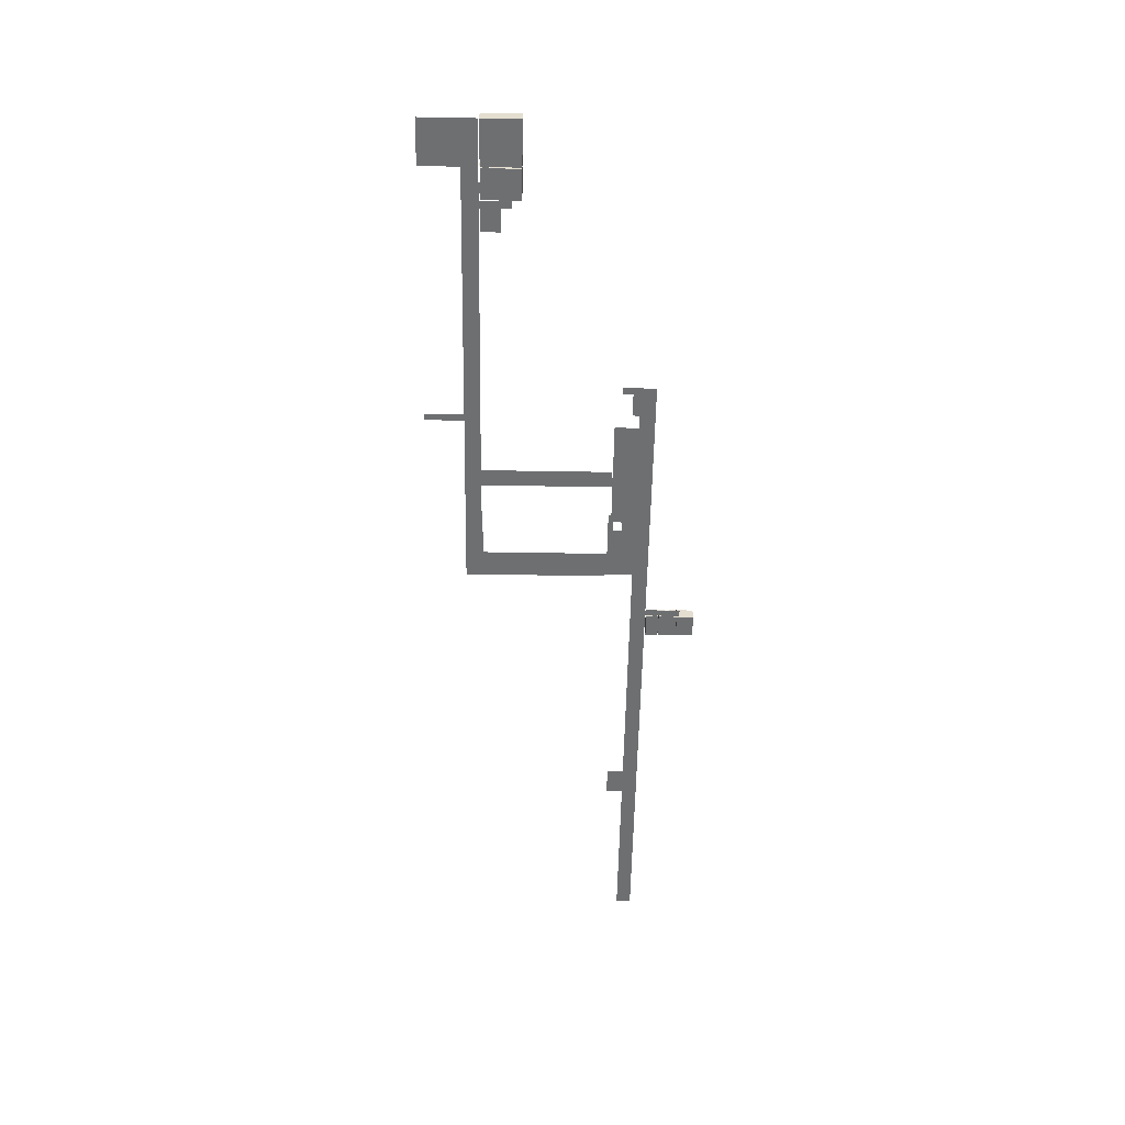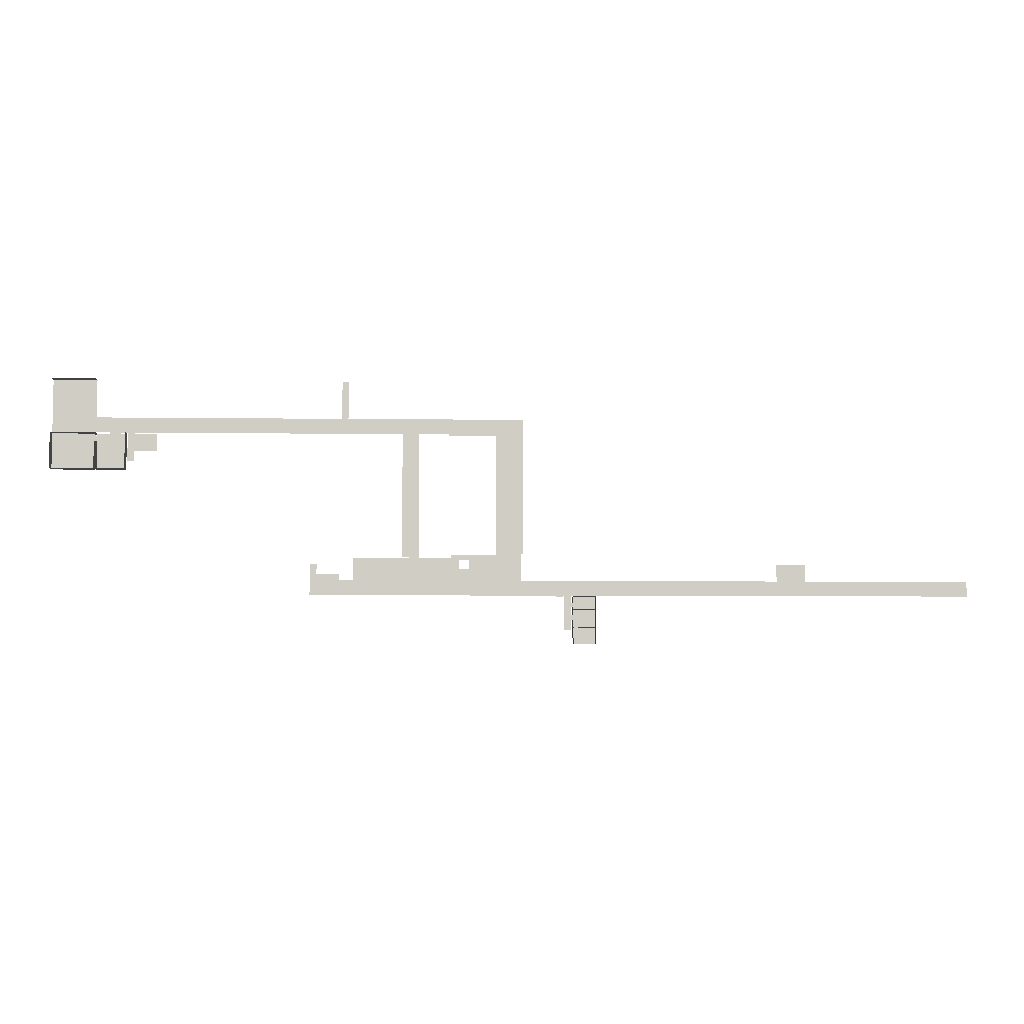
<metadata>
{"format":"obj","ext":"obj","renderer":"f3d","projection":"perspective","resolution":1024,"background":"white","views":[{"elev":-54.6,"azim":89.0,"up":"+Y"},{"elev":-5.9,"azim":177.8,"up":"+Z"}]}
</metadata>
<code>
o Etage_00_Geo
v -29.91 0 1.621
v -29.91 0 -1.465
v -29.43 0 1.621
v -29.43 0 -1.465
v 8.34 0 -1.465
v 8.34 0 1.621
v 14.68 0 -1.465
v 14.68 0 1.616
v 13.28 0 -1.465
v 13.28 0 1.616
v 14.68 0 5.038
v 13.28 0 5.038
v -89.33 0 3.171
v -87.93 0 3.171
v -110.1 0 -1.465
v -110.1 0 1.621
v -123.6 0 -1.465
v -123.6 0 1.621
v -118.2 0 1.621
v -118.2 0 -1.465
v -119.1 0 -1.465
v -119.1 0 1.621
v -122.1 0 -1.465
v -122.1 0 1.621
v -123 0 -1.465
v -123 0 1.621
v -113.9 0 1.621
v -113.9 0 -1.465
v -113 0 1.621
v -113 0 -1.465
v -91.77 0 1.621
v -91.77 0 -1.465
v -109.2 0 -1.465
v -109.2 0 1.621
v -107.1 0 1.621
v -107.7 0 -1.465
v -106.2 0 1.621
v -106.8 0 -1.465
v -92.88 0 1.621
v -92.8 0 -1.465
v -93.73 0 -1.465
v -93.79 0 1.621
v -103.8 0 -1.465
v -103.8 0 1.621
v -102.9 0 1.621
v -102.9 0 -1.465
v -90.62 0 1.621
v -90.62 0 -1.465
v -90.84 0 -1.465
v -90.84 0 1.621
v -56.28 0 1.621
v -55.91 0 -1.465
v -70.04 0 -1.465
v -70.04 0 1.621
v -82.01 0 -1.465
v -82.01 0 1.621
v -87.93 0 1.621
v -87.19 0 -1.465
v -88.13 0 -1.465
v -89.33 0 1.621
v -80.8 0 1.621
v -80.8 0 -1.465
v -81.73 0 -1.465
v -81.73 0 1.621
v -78.29 0 1.621
v -77.57 0 -1.465
v -79.82 0 -1.465
v -79.2 0 1.621
v -76.38 0 1.621
v -76.38 0 -1.465
v -77.31 0 -1.465
v -77.31 0 1.621
v -74.98 0 1.621
v -74.98 0 -1.465
v -76.06 0 -1.465
v -76.06 0 1.621
v -72.81 0 1.621
v -72.81 0 -1.465
v -70.95 0 1.621
v -70.95 0 -1.465
v -62.45 0 1.621
v -62.45 0 -1.465
v -67.17 0 -1.465
v -67.17 0 1.621
v -66.24 0 1.621
v -66.24 0 -1.465
v -63.37 0 1.621
v -63.37 0 -1.465
v -58.16 0 1.621
v -58.56 0 -1.465
v -57.24 0 1.621
v -56.83 0 -1.465
v -36.8 0 -1.465
v -36.8 0 1.621
v -49.69 0 -1.465
v -49.69 0 1.621
v -54.04 0 -1.465
v -54.81 0 1.621
v -51.58 0 1.621
v -51.58 0 -1.465
v -50.49 0 1.621
v -50.49 0 -1.465
v -47.55 0 1.621
v -47.55 0 -1.465
v -48.85 0 -1.465
v -48.85 0 1.621
v -47.93 0 1.621
v -47.93 0 -1.465
v -46.63 0 1.621
v -46.63 0 -1.465
v -38.6 0 1.621
v -38.6 0 -1.465
v -40.57 0 -1.465
v -40.57 0 1.621
v -39.63 0 1.621
v -39.79 0 -1.465
v -38.16 0 1.621
v -38.16 0 -1.465
v -35.43 0 1.621
v -35.43 0 -1.465
v -34.52 0 1.621
v -34.52 0 -1.465
v -32.24 0 1.621
v -32.24 0 -1.465
v -31.3 0 1.621
v -31.3 0 -1.465
v -18.56 0 4.108
v -14.75 0 3.831
v -29.43 0 3.831
v -29.43 0 6.17
v -36.8 0 -1.637
v -38.6 0 -1.58
v -39.79 0 -1.58
v -38.16 0 -1.637
v 8.524 0 1.618
v -8.039 0 6.17
v -14.75 0 6.17
v -18.56 0 5.973
v -18.81 0 -1.465
v -18.81 0 1.621
v -18.81 0 6.394
v -14.75 0 6.394
v -14.75 0 -1.465
v -14.75 0 1.621
v 8.524 0 -1.465
v -16.49 0 4.108
v -16.18 0 1.621
v -16.18 0 6.394
v -16.18 0 -1.465
v -16.49 0 5.973
v -8.039 0 3.831
v -39.9 0 -1.58
v -38.48 0 -1.58
v -39.79 0 -5.597
v -38.6 0 -5.597
v -39.9 0 -5.597
v -38.48 0 -5.597
v -38.6 0 -6.525
v -38.48 0 -6.525
v -39.79 0 -6.525
v -39.9 0 -6.525
v -39.79 0 -3.898
v -39.9 0 -3.898
v -38.6 0 -3.898
v -38.48 0 -3.898
v -39.79 0 -3.013
v -39.9 0 -3.013
v -38.6 0 -3.013
v -38.48 0 -3.013
v -40.14 0 -5.597
v -40.14 0 -6.525
v -40.14 0 -3.898
v -40.14 0 -3.013
v -44.95 0 -5.597
v -44.95 0 -6.525
v -44.95 0 -3.898
v -44.95 0 -3.013
v -40.14 0 -8.028
v -44.95 0 -8.028
v -40.14 0 -4.352
v -44.95 0 -4.352
v -40.14 0 -4.275
v -44.95 0 -4.275
v -40.14 0 -1.748
v -44.95 0 -1.748
v -41.41 0 -5.597
v -41.41 0 -6.525
v -41.41 0 -8.028
v -41.41 0 -4.352
v -40.49 0 -5.597
v -40.49 0 -4.352
v -40.49 0 -6.525
v -40.49 0 -8.028
v -41.41 0 -8.121
v -40.49 0 -8.121
v -41.41 0 -10.4
v -40.27 0 -10.4
v -44.95 0 -8.121
v -44.95 0 -10.4
v -40.14 0 -8.121
v -40.14 0 -10.4
v -11.49 0 32.51
v -11.49 0 35.69
v -12.4 0 32.51
v -12.4 0 35.69
v -44.95 0 -11.58
v -40.27 0 -11.58
v -41.41 0 -11.58
v -87.93 0 5.031
v -89.33 0 5.031
v -14.31 0 35.69
v -16.32 0 35.69
v -8.039 0 31.33
v -4.51 0 35.69
v -14.31 0 32.51
v -16.32 0 32.51
v -4.51 0 32.51
v -4.368 0 35.69
v -4.368 0 32.51
v -24.27 0 35.69
v -24.27 0 32.51
v -8.039 0 -1.465
v -29.43 0 35.69
v -24.27 0 32.25
v -8.039 0 1.621
v -8.039 0 35.69
v -8.039 0 32.51
v -7.327 0 35.69
v -4.51 0 31.33
v 46.78 0 35.69
v 46.78 0 32.51
v 46.87 0 35.69
v 46.87 0 32.51
v 59.29 0 35.69
v 59.29 0 32.51
v 51.54 0 32.51
v 51.54 0 35.69
v 51.54 0 28.57
v 51.54 0 32.26
v 52.97 0 35.69
v 52.97 0 32.51
v 52.97 0 32.26
v 51.54 0 26.47
v 52.97 0 26.47
v 19.6 0 32.51
v 18.97 0 35.69
v 6.236 0 32.51
v 6.984 0 35.69
v 1.648 0 32.51
v 0.8338 0 35.69
v 0.7237 0 32.51
v -0.2102 0 35.69
v -3.015 0 32.51
v -3.015 0 35.69
v -3.947 0 32.51
v -3.947 0 35.69
v 3.676 0 35.69
v 3.676 0 32.51
v 2.762 0 32.51
v 2.762 0 35.69
v 5.462 0 35.69
v 5.311 0 32.51
v 6.406 0 35.69
v 33.01 0 32.51
v 18.05 0 35.69
v 18.68 0 32.51
v 16.58 0 32.51
v 9.71 0 35.69
v 15.5 0 32.51
v 8.78 0 35.69
v 33.12 0 35.69
v 8.201 0 35.69
v 22.81 0 32.51
v 22.87 0 35.69
v 21.88 0 32.51
v 21.82 0 35.69
v 29.51 0 32.51
v 29.51 0 35.69
v 28.32 0 32.51
v 28.32 0 35.69
v 32.07 0 35.69
v 32.07 0 32.51
v 24.98 0 32.51
v 24.98 0 35.69
v 35.61 0 35.69
v 36.96 0 32.51
v 36.03 0 32.51
v 34.56 0 35.69
v 38.58 0 35.69
v 38.58 0 32.51
v 43.25 0 35.69
v 43.25 0 32.51
v 46.87 0 28.57
v 52.97 0 28.57
v -16.32 0 32.25
v 42.21 0 32.51
v -14.31 0 32.25
v 42.21 0 35.69
v 39.5 0 35.69
v 39.5 0 32.51
v 6.984 0 35.82
v 8.201 0 35.82
v 6.984 0 40.1
v 8.201 0 40.1
v 6.875 0 35.82
v 6.875 0 40.1
v 8.29 0 35.82
v 8.29 0 40.1
v 6.984 0 41.77
v 8.201 0 41.77
v 6.875 0 41.77
v 8.29 0 41.77
v -38.6 0 -8.618
v -38.48 0 -8.618
v -39.79 0 -8.618
v -39.9 0 -8.618
v 56.62 0 35.69
v 56.62 0 32.51
v 54.46 0 32.51
v 54.46 0 35.69
v 56.62 0 32.26
v 54.46 0 32.26
v 56.62 0 24.66
v 54.46 0 24.66
v 53.14 0 32.26
v 53.14 0 24.66
v 59.28 0 32.26
v 59.28 0 24.66
v 54.46 0 30.52
v 56.62 0 30.52
v 53.14 0 30.52
v 59.28 0 30.52
v 54.46 0 31.82
v 53.14 0 31.82
v 56.62 0 31.82
v 59.28 0 31.82
v 59.52 0 35.69
v 59.52 0 32.51
v 59.51 0 30.52
v 59.51 0 31.82
v 68.65 0 35.69
v 68.65 0 32.51
v 68.65 0 30.52
v 68.65 0 31.82
v 59.51 0 32.26
v 68.65 0 32.26
v 59.51 0 24.66
v 68.65 0 24.66
v 59.52 0 43.55
v 68.65 0 43.55
v -29.43 0 6.394
v -8.039 0 6.394
v -18.81 0 6.983
v -14.75 0 6.983
v -16.14 0 6.983
v -29.43 0 6.983
v -24.27 0 6.17
v -24.27 0 1.621
v -24.27 0 6.394
v -24.27 0 3.831
v -24.27 0 -1.465
v -24.27 0 6.983
v -29.43 0 7.313
v -24.27 0 7.313
v -29.43 0 32.25
v -29.89 0 35.69
v -29.89 0 7.313
v -29.89 0 32.25
v -29.43 0 32.51
v -15.42 0 35.69
v -29.89 0 32.51
v -15.42 0 32.51
v -15.42 0 32.25
v -14.48 0 35.69
v -14.48 0 32.51
v -14.48 0 32.25
v -18.77 0 35.69
v -18.77 0 32.51
v -18.77 0 32.25
v -17.84 0 35.69
v -17.84 0 32.51
v -17.84 0 32.25
v -20.96 0 32.51
v -20.96 0 32.25
v -20.96 0 35.69
v -10.05 0 35.69
v -9.669 0 32.51
v -9.117 0 35.69
v -8.764 0 32.51
v -8.039 0 22.22
v -4.51 0 22.34
v -8.039 0 21.29
v -4.51 0 21.29
v -8.039 0 16.11
v -4.51 0 18.02
v -8.039 0 15.18
v -4.51 0 17.1
v -14.94 0 6.17
v -14.94 0 6.394
v -14.94 0 1.621
v -14.94 0 -1.465
v -14.94 0 3.831
v -14.94 0 6.983
v -8.039 0 11.43
v -4.51 0 11.42
v -8.039 0 10.5
v -4.51 0 10.5
v -8.039 0 9.057
v -4.51 0 9.057
v -8.039 0 8.154
v -4.51 0 8.154
v -8.039 0 6.662
v -4.51 0 6.662
v -6.241 0 35.69
v -5.156 0 35.69
v -8.046 0 32.51
v -8.039 0 32.53
v 16.62 0 35.69
v 15.58 0 35.69
v 12.62 0 35.69
v 9.71 0 32.51
v 8.78 0 32.51
v 12.57 0 32.51
v 11.66 0 32.51
v 11.69 0 35.69
v 46.87 0 32.26
v -5.954 0 6.662
v -5.954 0 6.17
v -5.954 0 3.831
v -5.954 0 -1.465
v -5.954 0 1.621
v -5.954 0 6.394
v 5.76 0 6.17
v 5.76 0 3.831
v 5.76 0 -1.465
v 5.76 0 1.621
v 5.76 0 6.394
v 7.015 0 -1.465
v 7.015 0 1.621
v 7.942 0 -1.465
v 7.942 0 1.621
v 14.68 0 3.042
v 13.28 0 3.042
v 9.838 0 1.617
v 8.524 0 3.042
v 9.838 0 -1.465
v 9.838 0 3.042
v 12.16 0 1.617
v 12.16 0 -1.465
v 12.16 0 3.042
v -55.46 0 -1.465
v -55.74 0 1.621
v -59.46 0 -1.465
v -59.36 0 1.621
v -83.29 0 1.621
v -83.14 0 -1.465
v -83.29 0 3.171
v -40.14 2.5 -5.597
v -40.14 2.5 -6.525
v -40.14 2.5 -3.898
v -40.14 2.5 -3.013
v -44.95 2.5 -5.597
v -44.95 2.5 -6.525
v -44.95 2.5 -3.898
v -44.95 2.5 -3.013
v -40.14 2.5 -8.028
v -44.95 2.5 -8.028
v -40.14 2.5 -4.352
v -44.95 2.5 -4.352
v -40.14 2.5 -4.275
v -44.95 2.5 -4.275
v -40.14 2.5 -1.748
v -44.95 2.5 -1.748
v -41.41 2.5 -4.352
v -40.49 2.5 -4.352
v -40.49 2.5 -8.028
v -41.41 2.5 -8.121
v -40.49 2.5 -8.121
v -40.27 2.5 -10.4
v -44.95 2.5 -8.121
v -44.95 2.5 -10.4
v -40.14 2.5 -8.121
v -40.14 2.5 -10.4
v -44.95 2.5 -11.58
v -40.27 2.5 -11.58
v -41.41 2.5 -11.58
v -41.41 2.5 -8.028
v 56.62 2.5 24.66
v 54.46 2.5 24.66
v 53.14 2.5 32.4
v 53.14 2.5 24.66
v 59.28 2.5 32.4
v 59.28 2.5 24.66
v 53.14 2.5 30.52
v 59.28 2.5 30.52
v 53.14 2.5 31.82
v 59.28 2.5 31.82
v 59.51 2.5 30.52
v 59.51 2.5 31.82
v 68.65 2.5 30.52
v 68.65 2.5 31.82
v 59.51 2.5 32.26
v 68.65 2.5 32.26
v 59.51 2.5 24.66
v 68.65 2.5 24.66
v 59.52 2.5 43.55
v 68.65 2.5 43.55
v 8.201 0 41.88
v 6.984 0 43.55
v 8.201 0 43.55
v 6.875 0 43.55
v -83.29 0 5.031
f 125 1 2 126
f 2 1 3 4
f 9 10 8 7
f 449 448 10 9
f 442 443 12 11
f 57 60 13 14
f 29 16 15 30
f 22 19 20 21
f 24 22 21 23
f 26 24 23 25
f 18 26 25 17
f 19 27 28 20
f 27 29 30 28
f 39 31 32 40
f 16 34 33 15
f 34 35 36 33
f 35 37 38 36
f 42 39 40 41
f 45 42 41 46
f 37 44 43 38
f 44 45 46 43
f 50 47 48 49
f 31 50 49 32
f 91 51 52 92
f 79 54 53 80
f 57 455 456 58
f 60 57 58 59
f 47 60 59 48
f 64 61 62 63
f 56 64 63 55
f 68 65 66 67
f 61 68 67 62
f 72 69 70 71
f 76 73 74 75
f 69 76 75 70
f 73 77 78 74
f 77 79 80 78
f 87 81 82 88
f 54 84 83 53
f 84 85 86 83
f 85 87 88 86
f 454 89 90 453
f 89 91 92 90
f 111 117 118 112
f 101 96 95 102
f 452 98 97 451
f 98 99 100 97
f 99 101 102 100
f 107 103 104 108
f 96 106 105 95
f 106 107 108 105
f 103 109 110 104
f 115 111 112 116
f 117 94 93 118
f 114 115 116 113
f 109 114 113 110
f 94 119 120 93
f 119 121 122 120
f 121 123 124 122
f 123 125 126 124
f 118 93 131 134
f 360 129 130 357
f 361 358 140 139
f 150 138 141 148
f 401 400 144 143
f 116 112 132 133
f 136 137 142 352
f 5 6 135 145
f 398 150 148 399
f 139 140 147 149
f 400 147 146 402
f 402 146 150 398
f 358 3 129 360
f 147 140 127 146
f 225 144 128 151
f 151 128 137 136
f 168 132 153 169
f 158 155 157 159
f 162 154 156 163
f 162 164 155 154
f 313 158 159 314
f 154 160 161 156
f 154 155 158 160
f 166 168 164 162
f 166 162 163 167
f 155 164 165 157
f 133 166 167 152
f 133 132 168 166
f 164 168 169 165
f 167 163 172 173
f 156 161 171 170
f 173 172 176 177
f 186 187 175 174
f 192 171 178 193
f 186 174 181 189
f 176 172 182 183
f 173 177 185 184
f 190 186 189 191
f 175 187 188 179
f 190 192 187 186
f 170 171 192 190
f 170 190 191 180
f 187 192 193 188
f 188 193 195 194
f 194 195 197 196
f 194 196 199 198
f 197 195 200 201
f 196 197 207 208
f 204 205 203 202
f 215 211 205 204
f 199 196 208 206
f 14 13 210 209
f 372 216 212 370
f 213 229 391 390
f 217 214 218 219
f 385 383 221 220
f 220 221 369 223
f 143 144 225 222
f 389 388 226 417 416
f 292 291 230 231
f 231 230 232 233
f 318 317 234 235
f 233 232 237 236
f 239 242 294 238
f 236 241 242 239
f 236 237 240 241
f 238 294 244 243
f 266 265 246 245
f 247 263 248
f 251 252 250 249
f 253 254 252 251
f 255 256 254 253
f 219 218 256 255
f 259 260 257 258
f 249 250 260 259
f 258 257 261 262
f 262 261 263 247
f 247 272 270 422
f 247 248 272
f 282 281 271 264
f 275 276 274 273
f 245 246 276 275
f 279 280 278 277
f 283 284 280 279
f 277 278 281 282
f 273 274 284 283
f 287 288 285 286
f 264 271 288 287
f 286 285 289 290
f 296 298 291 292
f 239 238 293 426
f 300 299 298 296
f 375 215 297 376
f 381 216 295 382
f 290 289 299 300
f 217 229 213 227
f 272 248 301 302
f 302 301 303 304
f 303 301 305 306
f 302 304 308 307
f 308 304 310 312
f 303 306 311 309
f 304 303 309 310
f 160 315 316 161
f 160 158 313 315
f 319 320 317 318
f 241 240 320 319
f 319 318 321 322
f 329 330 323 324
f 329 324 326 331
f 335 321 327 336
f 323 330 332 328
f 333 329 331 334
f 333 335 330 329
f 322 321 335 333
f 322 333 334 325
f 330 335 336 332
f 332 336 340 339
f 235 234 337 338
f 339 340 344 343
f 338 337 341 342
f 344 340 345 346
f 339 343 348 347
f 341 337 349 350
f 357 130 351 359
f 148 141 353 355
f 399 148 355 403
f 359 351 356 362
f 141 359 362 353
f 138 357 359 141
f 140 358 360 127
f 4 3 358 361
f 127 360 357 138
f 362 356 363 364
f 364 363 365 224
f 365 363 367 368
f 224 365 369 221
f 369 365 368 371
f 223 369 371 366
f 216 372 373 295
f 375 372 370 374
f 215 375 374 211
f 372 375 376 373
f 383 378 379 384
f 380 381 378 377
f 212 216 381 380
f 378 381 382 379
f 221 383 384 224
f 377 378 383 385
f 202 203 386 387
f 387 386 388 389
f 390 391 393 392
f 392 393 395 394
f 394 395 397 396
f 227 417 414 415 217
f 142 399 403 354
f 128 402 398 137
f 144 400 402 128
f 137 398 399 142
f 149 147 400 401
f 396 397 405 404
f 404 405 407 406
f 406 407 409 408
f 408 409 411 410
f 410 427 412
f 217 415 214
f 414 417 226 228
f 416 417 227
f 424 425 420 423
f 267 418 265 266
f 269 419 418 267
f 422 270 268 421
f 423 420 419 269
f 421 268 425 424
f 151 136 428 429
f 427 410 411 413
f 136 352 432 428
f 222 225 431 430
f 225 151 429 431
f 432 352 412 427
f 430 431 436 435
f 428 432 437 433
f 431 429 434 436
f 429 428 433 434
f 440 441 6 5
f 435 436 439 438
f 438 439 441 440
f 8 10 443 442
f 447 444 135 445
f 450 448 444 447
f 145 135 444 446
f 443 10 448 450
f 446 444 448 449
f 51 452 451 52
f 65 72 71 66
f 81 454 453 82
f 455 56 55 456
f 57 14 457 455
f 170 180 468 458
f 181 174 462 469
f 198 199 481 480
f 194 198 480 477
f 191 189 474 475
f 176 183 471 464
f 207 197 479 485
f 174 175 463 462
f 182 172 460 470
f 201 200 482 483
f 177 176 464 465
f 193 178 466 476
f 184 185 473 472
f 197 201 483 479
f 173 184 472 461
f 200 195 478 482
f 185 177 465 473
f 199 206 484 481
f 206 208 486 484
f 175 179 467 463
f 208 207 485 486
f 189 181 469 474
f 178 171 459 466
f 180 191 475 468
f 179 188 487 467
f 324 323 488 489
f 325 334 496 490
f 326 324 489 491
f 328 332 495 493
f 323 328 493 488
f 331 326 491 494
f 334 331 494 496
f 336 327 492 497
f 343 344 501 500
f 346 345 502 503
f 344 346 503 501
f 345 340 499 502
f 347 348 505 504
f 339 347 504 498
f 348 343 500 505
f 350 349 506 507
f 304 310 510 508
f 309 311 511 509
f 310 309 509 510
f 14 209 512 457

</code>
